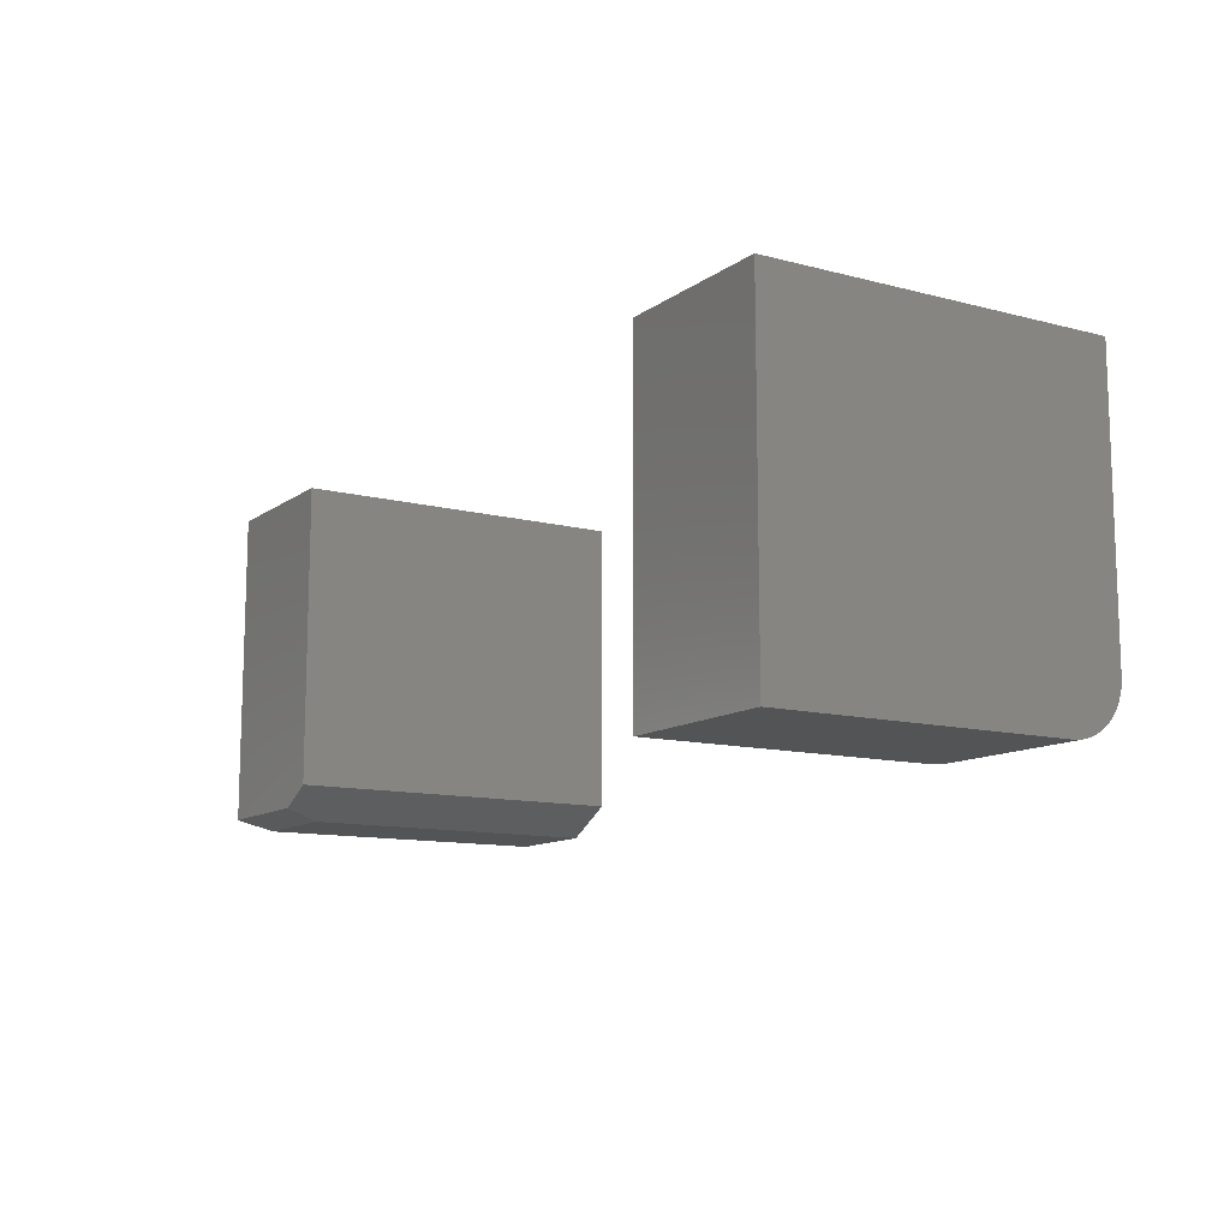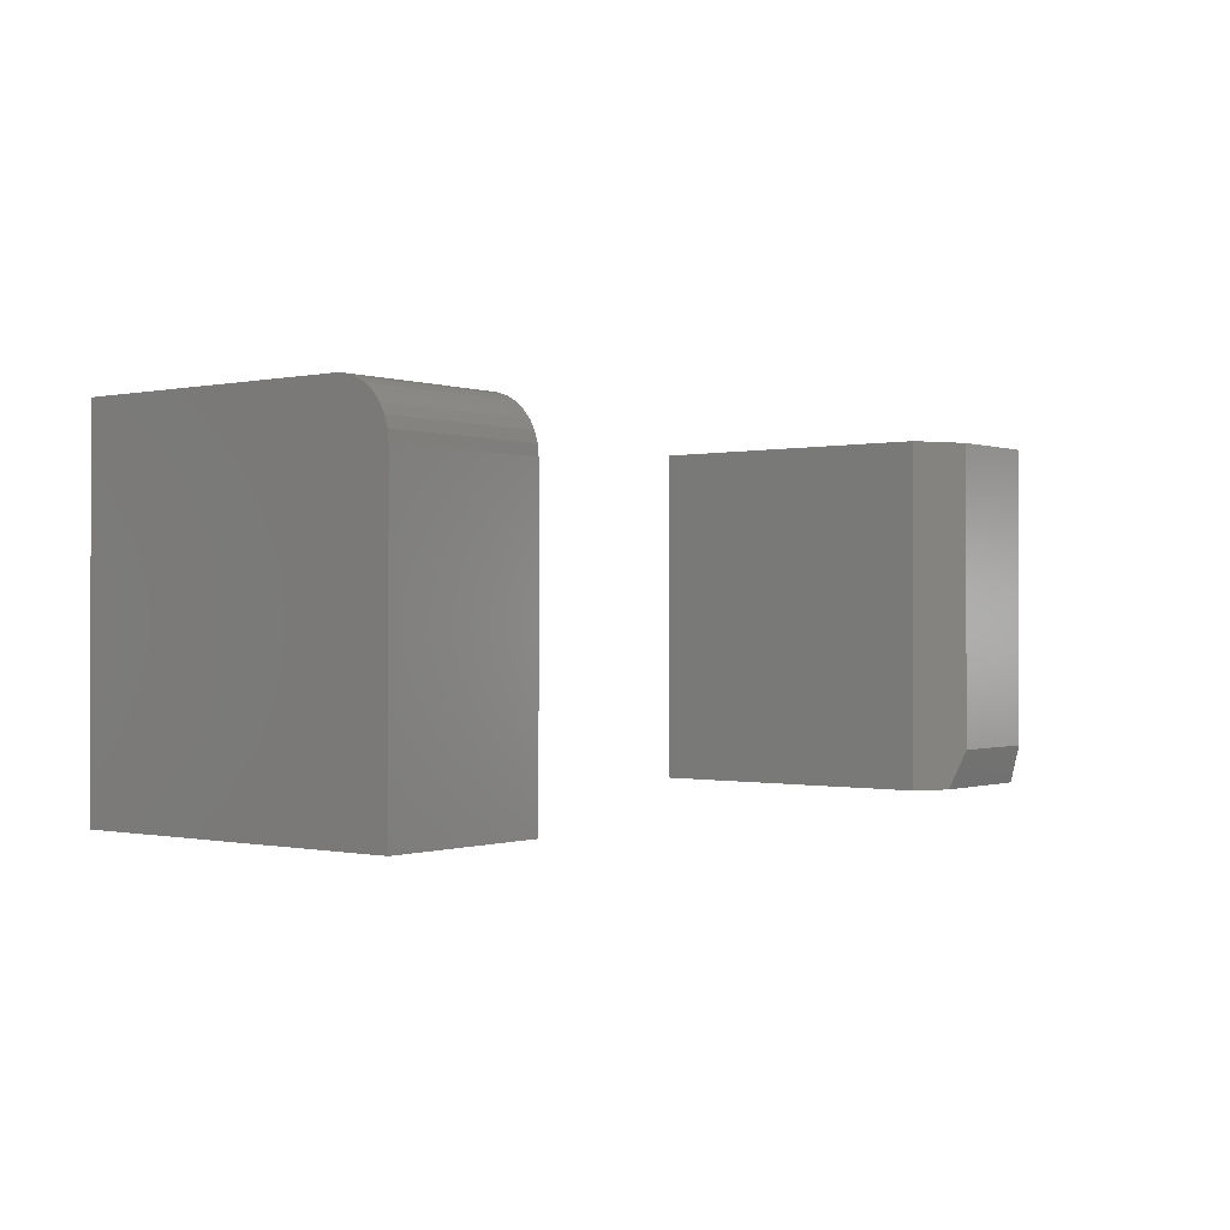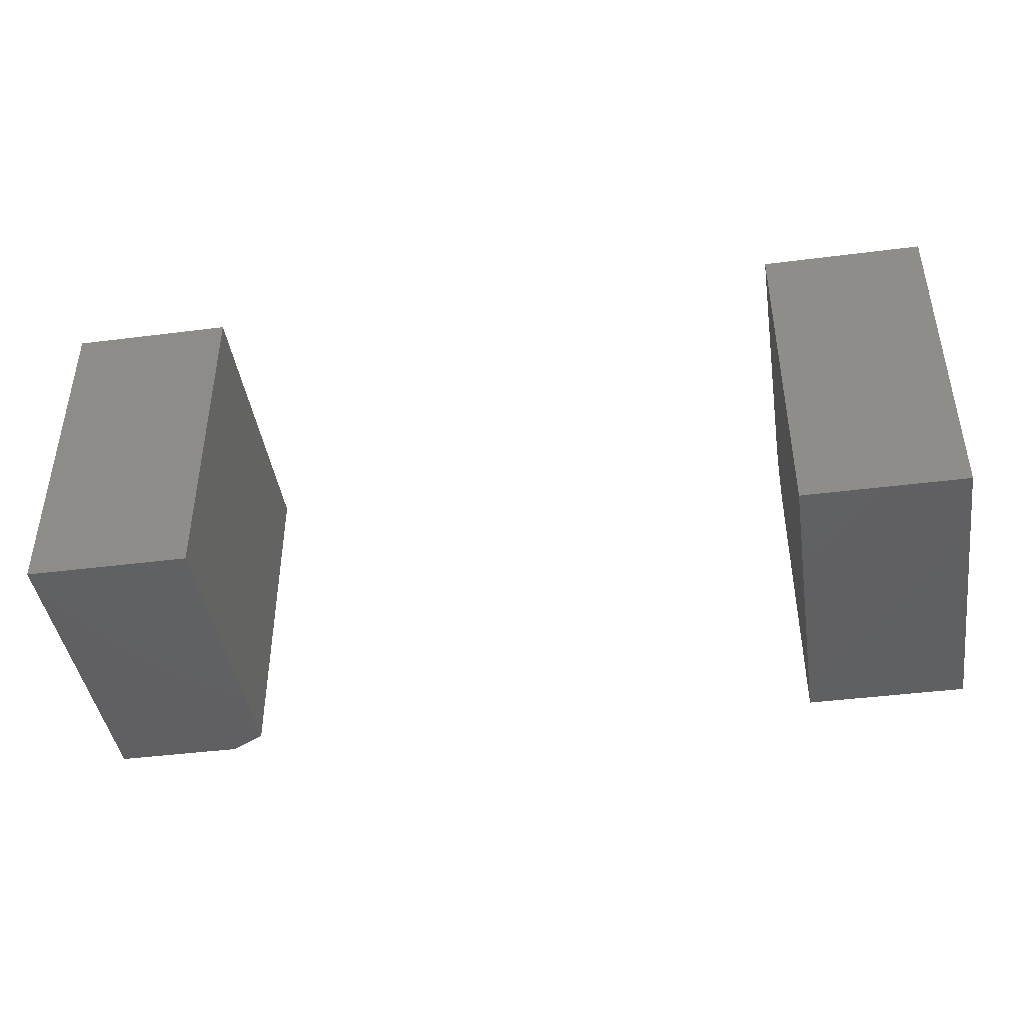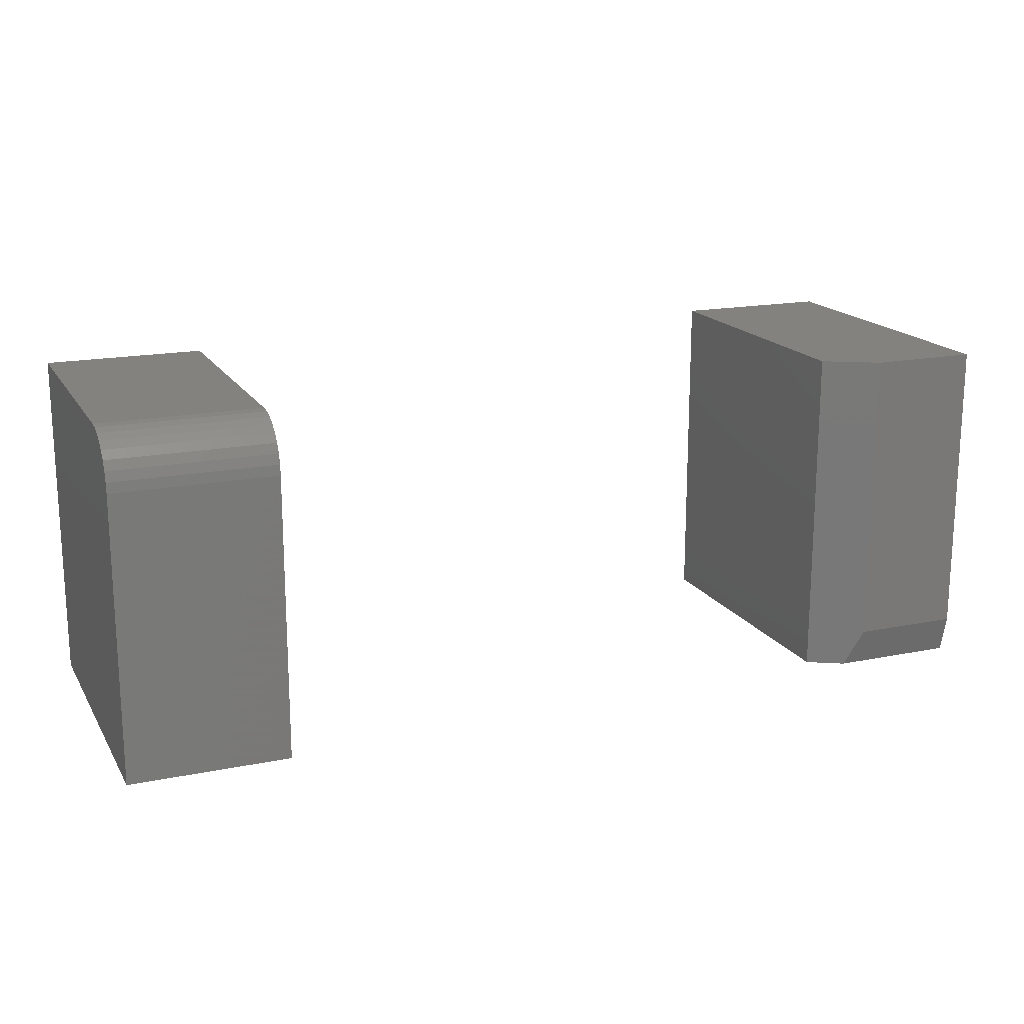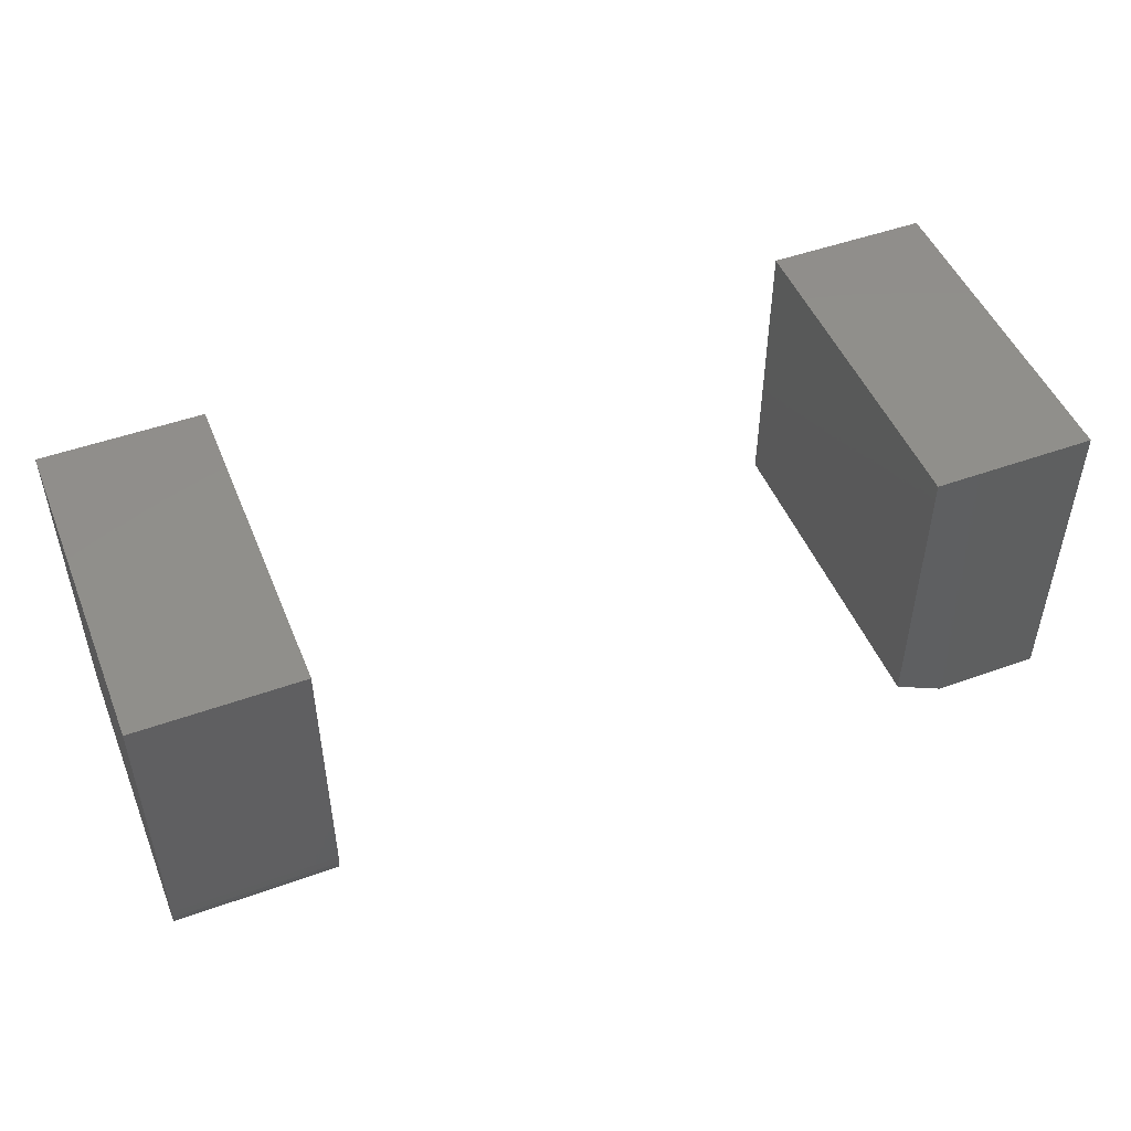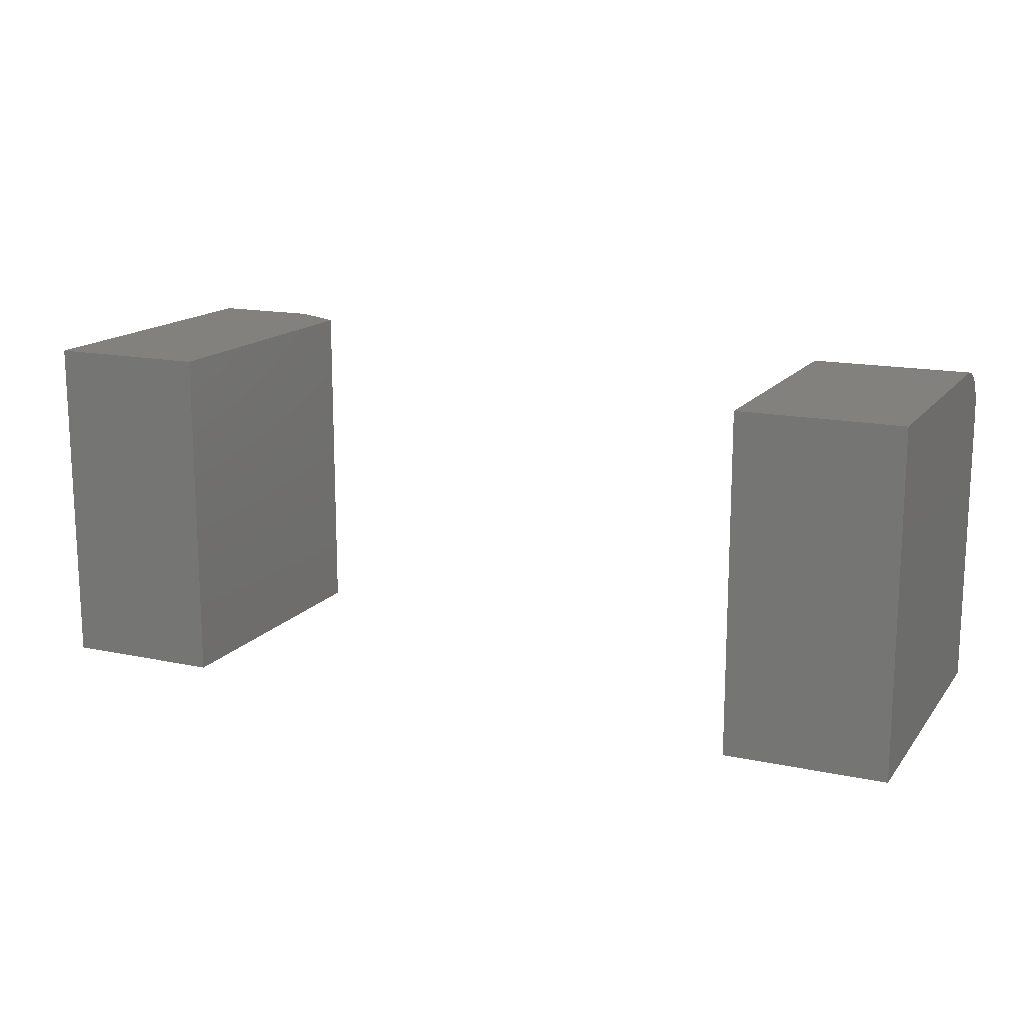
<metadata>
{"format":"stl","ext":"stl","renderer":"f3d","projection":"perspective","resolution":1024,"background":"white","views":[{"elev":-11.7,"azim":58.0,"up":"+Z"},{"elev":-0.3,"azim":128.4,"up":"+Y"},{"elev":-42.9,"azim":8.6,"up":"+Y"},{"elev":17.3,"azim":158.0,"up":"+Y"},{"elev":48.8,"azim":158.2,"up":"+Z"},{"elev":15.2,"azim":24.4,"up":"+Y"}]}
</metadata>
<code>
# stl→obj: 36 verts, 64 faces
v 0.4844 -0.2812 0
v 0.4844 0.1875 0
v 0.7471 -0.2812 0
v 0.7471 0.1875 0
v 0.4844 0.2734 0.08594
v 0.4844 0.2718 0.06917
v 0.4844 0.2734 0.5312
v 0.4844 -0.2812 0.5312
v 0.4844 0.2669 0.05305
v 0.4844 0.259 0.03819
v 0.4844 0.2483 0.02517
v 0.4844 0.2352 0.01448
v 0.4844 0.2204 0.006542
v 0.4844 0.2043 0.001651
v 0.7471 0.2734 0.08594
v 0.7471 0.2734 0.5312
v 0.7471 -0.2812 0.5312
v 0.7471 0.2043 0.001651
v 0.7471 0.2204 0.006542
v 0.7471 0.2352 0.01448
v 0.7471 0.2483 0.02517
v 0.7471 0.259 0.03819
v 0.7471 0.2669 0.05305
v 0.7471 0.2718 0.06917
v -0.75 -0.2812 0.01562
v -0.75 -0.2188 0
v -0.5445 -0.2812 0.01562
v -0.5732 -0.2188 0
v -0.75 0.2734 0
v -0.5732 0.2734 0
v -0.4873 -0.2812 0.5312
v -0.4873 -0.2812 0.04688
v -0.4873 0.2734 0.5312
v -0.4873 0.2734 0.04688
v -0.75 -0.2812 0.5312
v -0.75 0.2734 0.5312
f 1 2 3
f 3 2 4
f 5 6 7
f 2 1 8
f 2 8 7
f 2 7 6
f 2 6 9
f 2 9 10
f 2 10 11
f 2 11 12
f 2 12 13
f 2 13 14
f 15 5 16
f 16 5 7
f 16 17 3
f 16 3 4
f 16 4 18
f 16 18 19
f 16 19 20
f 16 20 21
f 16 21 22
f 16 22 23
f 16 23 24
f 16 24 15
f 4 2 18
f 18 2 14
f 18 14 19
f 19 14 13
f 19 13 20
f 20 13 12
f 20 12 21
f 21 12 11
f 21 11 22
f 22 11 10
f 22 10 23
f 23 10 9
f 23 9 24
f 24 9 6
f 24 6 15
f 15 6 5
f 8 17 7
f 7 17 16
f 1 3 8
f 8 3 17
f 25 26 27
f 27 26 28
f 26 29 28
f 28 29 30
f 31 32 33
f 33 32 34
f 31 35 32
f 32 35 25
f 32 25 27
f 36 33 29
f 29 33 34
f 29 34 30
f 30 34 28
f 28 34 32
f 28 32 27
f 36 29 35
f 35 29 26
f 35 26 25
f 35 31 36
f 36 31 33

</code>
